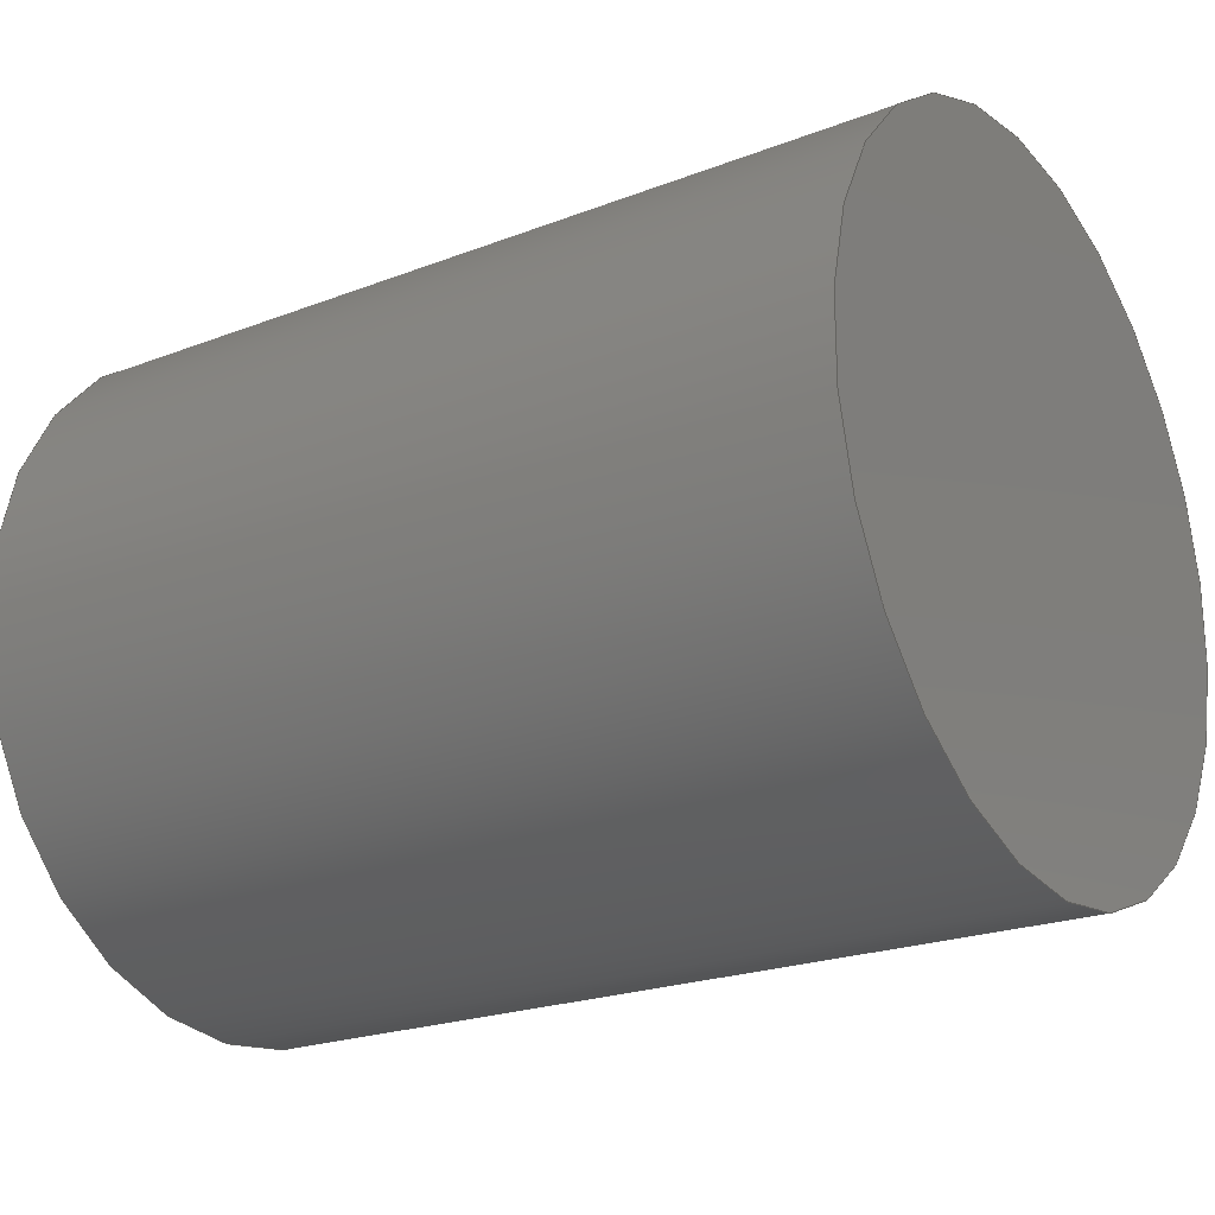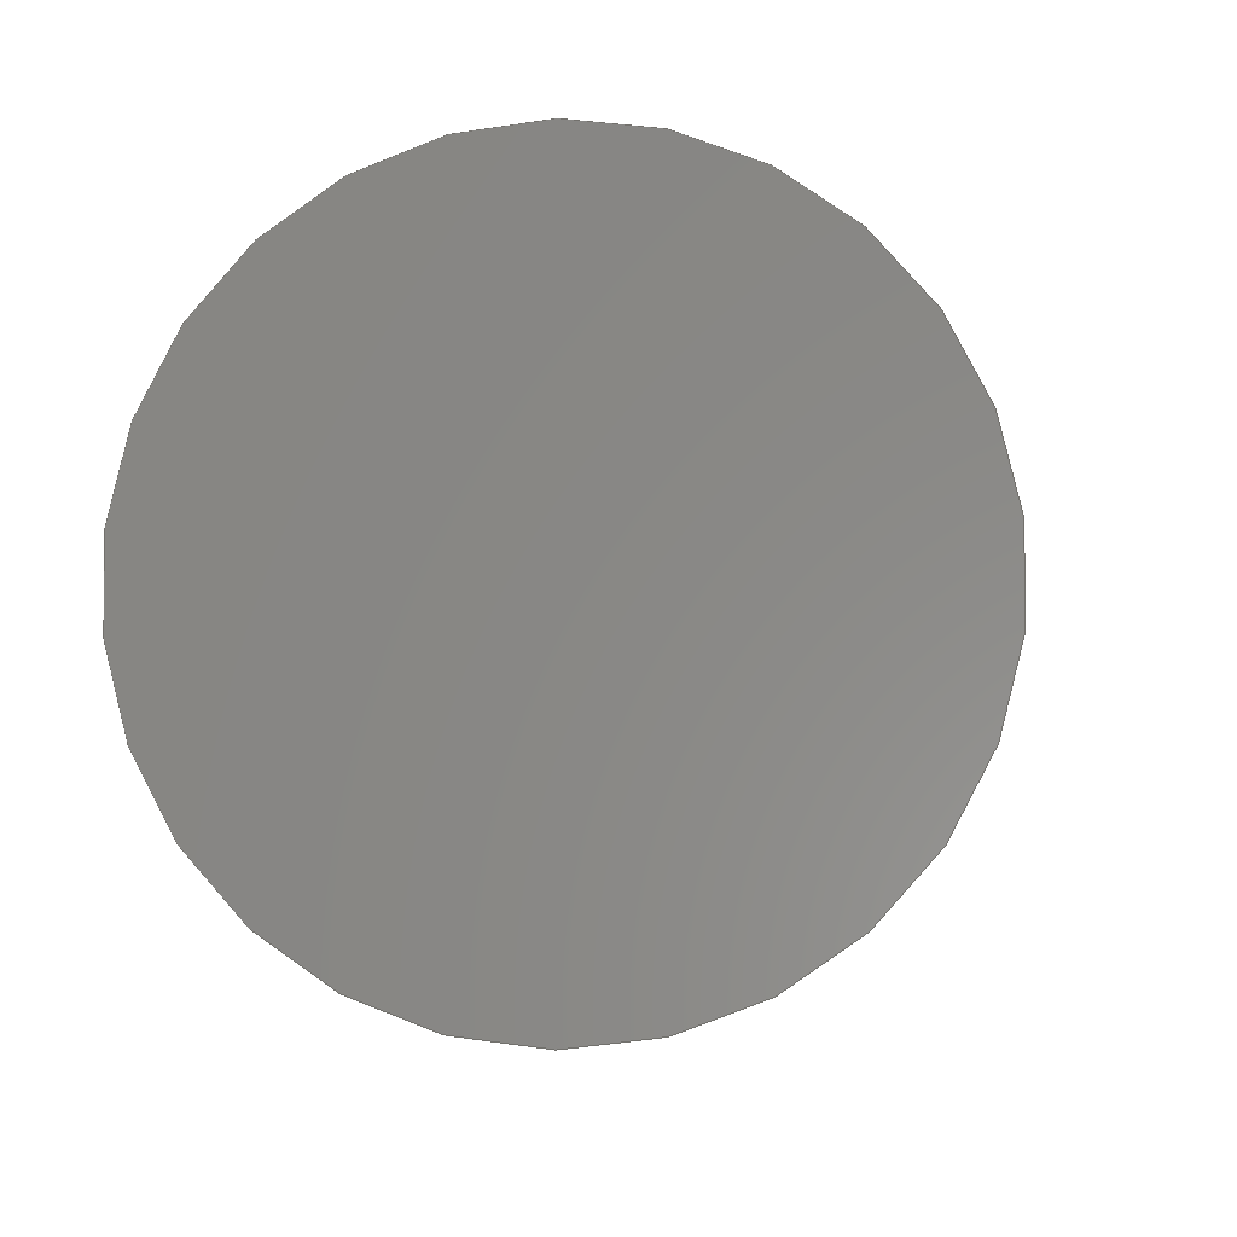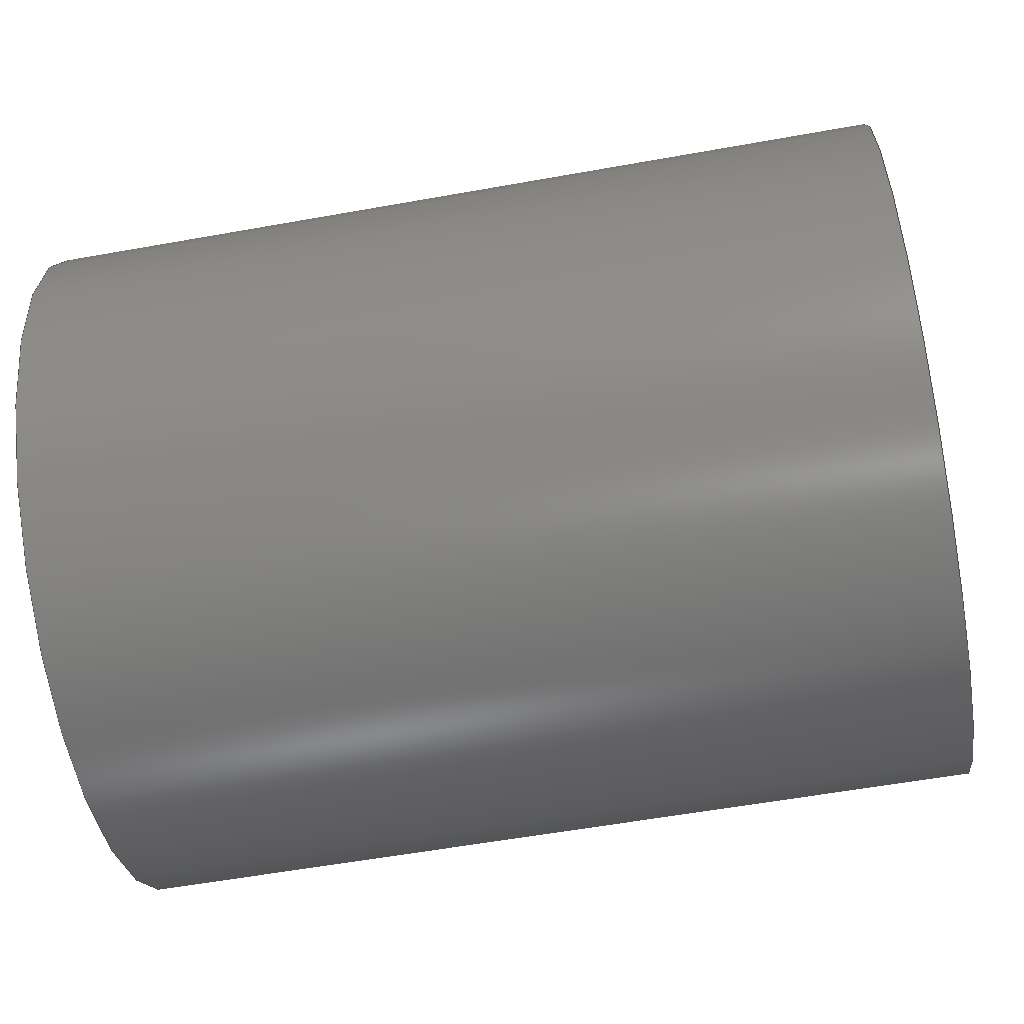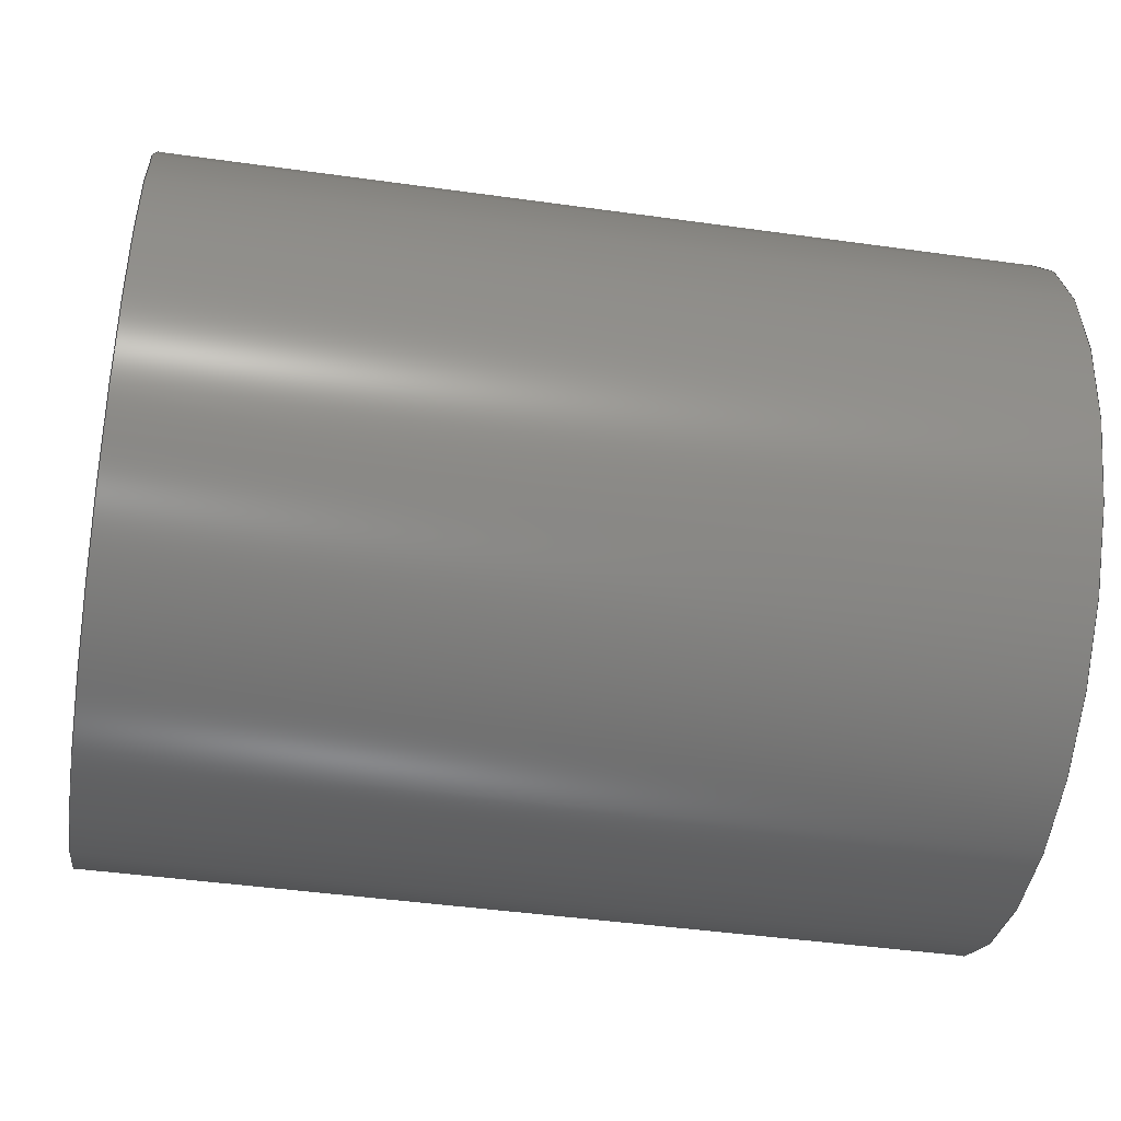
<metadata>
{"format":"step","ext":"step","renderer":"f3d","projection":"perspective","resolution":1024,"background":"white","views":[{"elev":-22.1,"azim":-146.1,"up":"+Z"},{"elev":-3.9,"azim":-83.9,"up":"+Z"},{"elev":-58.1,"azim":-169.5,"up":"+Y"},{"elev":-44.8,"azim":170.8,"up":"+Y"}]}
</metadata>
<code>
ISO-10303-21;
DATA;
#1=MECHANICAL_DESIGN_GEOMETRIC_PRESENTATION_REPRESENTATION('',(#4),#285);
#2=SHAPE_REPRESENTATION_RELATIONSHIP('SRR','None',#292,#3);
#3=ADVANCED_BREP_SHAPE_REPRESENTATION('',(#5),#284);
#4=STYLED_ITEM('',(#301),#5);
#5=MANIFOLD_SOLID_BREP('Body1',#165);
#6=FACE_BOUND('',#29,.T.);
#7=CIRCLE('',#187,0.2);
#8=CIRCLE('',#188,0.2);
#9=CYLINDRICAL_SURFACE('',#186,0.2);
#10=FACE_OUTER_BOUND('',#20,.T.);
#11=FACE_OUTER_BOUND('',#21,.T.);
#12=FACE_OUTER_BOUND('',#22,.T.);
#13=FACE_OUTER_BOUND('',#23,.T.);
#14=FACE_OUTER_BOUND('',#24,.T.);
#15=FACE_OUTER_BOUND('',#25,.T.);
#16=FACE_OUTER_BOUND('',#26,.T.);
#17=FACE_OUTER_BOUND('',#27,.T.);
#18=FACE_OUTER_BOUND('',#28,.T.);
#19=FACE_OUTER_BOUND('',#30,.T.);
#20=EDGE_LOOP('',(#104,#105,#106,#107));
#21=EDGE_LOOP('',(#108,#109,#110,#111));
#22=EDGE_LOOP('',(#112,#113,#114,#115));
#23=EDGE_LOOP('',(#116,#117,#118,#119));
#24=EDGE_LOOP('',(#120,#121,#122,#123));
#25=EDGE_LOOP('',(#124,#125,#126,#127));
#26=EDGE_LOOP('',(#128,#129,#130,#131,#132,#133));
#27=EDGE_LOOP('',(#134,#135,#136,#137));
#28=EDGE_LOOP('',(#138));
#29=EDGE_LOOP('',(#139,#140,#141,#142,#143,#144));
#30=EDGE_LOOP('',(#145));
#31=LINE('',#240,#50);
#32=LINE('',#242,#51);
#33=LINE('',#244,#52);
#34=LINE('',#245,#53);
#35=LINE('',#248,#54);
#36=LINE('',#250,#55);
#37=LINE('',#251,#56);
#38=LINE('',#254,#57);
#39=LINE('',#256,#58);
#40=LINE('',#257,#59);
#41=LINE('',#260,#60);
#42=LINE('',#262,#61);
#43=LINE('',#263,#62);
#44=LINE('',#266,#63);
#45=LINE('',#268,#64);
#46=LINE('',#269,#65);
#47=LINE('',#271,#66);
#48=LINE('',#272,#67);
#49=LINE('',#278,#68);
#50=VECTOR('',#195,1);
#51=VECTOR('',#196,1);
#52=VECTOR('',#197,1);
#53=VECTOR('',#198,1);
#54=VECTOR('',#201,1);
#55=VECTOR('',#202,1);
#56=VECTOR('',#203,1);
#57=VECTOR('',#206,1);
#58=VECTOR('',#207,1);
#59=VECTOR('',#208,1);
#60=VECTOR('',#211,1);
#61=VECTOR('',#212,1);
#62=VECTOR('',#213,1);
#63=VECTOR('',#216,1);
#64=VECTOR('',#217,1);
#65=VECTOR('',#218,1);
#66=VECTOR('',#221,1);
#67=VECTOR('',#222,1);
#68=VECTOR('',#229,0.2);
#69=VERTEX_POINT('',#238);
#70=VERTEX_POINT('',#239);
#71=VERTEX_POINT('',#241);
#72=VERTEX_POINT('',#243);
#73=VERTEX_POINT('',#247);
#74=VERTEX_POINT('',#249);
#75=VERTEX_POINT('',#253);
#76=VERTEX_POINT('',#255);
#77=VERTEX_POINT('',#259);
#78=VERTEX_POINT('',#261);
#79=VERTEX_POINT('',#265);
#80=VERTEX_POINT('',#267);
#81=VERTEX_POINT('',#275);
#82=VERTEX_POINT('',#277);
#83=EDGE_CURVE('',#69,#70,#31,.T.);
#84=EDGE_CURVE('',#69,#71,#32,.T.);
#85=EDGE_CURVE('',#71,#72,#33,.T.);
#86=EDGE_CURVE('',#70,#72,#34,.T.);
#87=EDGE_CURVE('',#73,#69,#35,.T.);
#88=EDGE_CURVE('',#73,#74,#36,.T.);
#89=EDGE_CURVE('',#74,#71,#37,.T.);
#90=EDGE_CURVE('',#75,#73,#38,.T.);
#91=EDGE_CURVE('',#75,#76,#39,.T.);
#92=EDGE_CURVE('',#76,#74,#40,.T.);
#93=EDGE_CURVE('',#77,#75,#41,.T.);
#94=EDGE_CURVE('',#77,#78,#42,.T.);
#95=EDGE_CURVE('',#78,#76,#43,.T.);
#96=EDGE_CURVE('',#79,#77,#44,.T.);
#97=EDGE_CURVE('',#79,#80,#45,.T.);
#98=EDGE_CURVE('',#80,#78,#46,.T.);
#99=EDGE_CURVE('',#70,#79,#47,.T.);
#100=EDGE_CURVE('',#72,#80,#48,.T.);
#101=EDGE_CURVE('',#81,#81,#7,.T.);
#102=EDGE_CURVE('',#81,#82,#49,.T.);
#103=EDGE_CURVE('',#82,#82,#8,.T.);
#104=ORIENTED_EDGE('',*,*,#83,.F.);
#105=ORIENTED_EDGE('',*,*,#84,.T.);
#106=ORIENTED_EDGE('',*,*,#85,.T.);
#107=ORIENTED_EDGE('',*,*,#86,.F.);
#108=ORIENTED_EDGE('',*,*,#87,.F.);
#109=ORIENTED_EDGE('',*,*,#88,.T.);
#110=ORIENTED_EDGE('',*,*,#89,.T.);
#111=ORIENTED_EDGE('',*,*,#84,.F.);
#112=ORIENTED_EDGE('',*,*,#90,.F.);
#113=ORIENTED_EDGE('',*,*,#91,.T.);
#114=ORIENTED_EDGE('',*,*,#92,.T.);
#115=ORIENTED_EDGE('',*,*,#88,.F.);
#116=ORIENTED_EDGE('',*,*,#93,.F.);
#117=ORIENTED_EDGE('',*,*,#94,.T.);
#118=ORIENTED_EDGE('',*,*,#95,.T.);
#119=ORIENTED_EDGE('',*,*,#91,.F.);
#120=ORIENTED_EDGE('',*,*,#96,.F.);
#121=ORIENTED_EDGE('',*,*,#97,.T.);
#122=ORIENTED_EDGE('',*,*,#98,.T.);
#123=ORIENTED_EDGE('',*,*,#94,.F.);
#124=ORIENTED_EDGE('',*,*,#99,.F.);
#125=ORIENTED_EDGE('',*,*,#86,.T.);
#126=ORIENTED_EDGE('',*,*,#100,.T.);
#127=ORIENTED_EDGE('',*,*,#97,.F.);
#128=ORIENTED_EDGE('',*,*,#100,.F.);
#129=ORIENTED_EDGE('',*,*,#85,.F.);
#130=ORIENTED_EDGE('',*,*,#89,.F.);
#131=ORIENTED_EDGE('',*,*,#92,.F.);
#132=ORIENTED_EDGE('',*,*,#95,.F.);
#133=ORIENTED_EDGE('',*,*,#98,.F.);
#134=ORIENTED_EDGE('',*,*,#101,.F.);
#135=ORIENTED_EDGE('',*,*,#102,.T.);
#136=ORIENTED_EDGE('',*,*,#103,.T.);
#137=ORIENTED_EDGE('',*,*,#102,.F.);
#138=ORIENTED_EDGE('',*,*,#101,.T.);
#139=ORIENTED_EDGE('',*,*,#83,.T.);
#140=ORIENTED_EDGE('',*,*,#99,.T.);
#141=ORIENTED_EDGE('',*,*,#96,.T.);
#142=ORIENTED_EDGE('',*,*,#93,.T.);
#143=ORIENTED_EDGE('',*,*,#90,.T.);
#144=ORIENTED_EDGE('',*,*,#87,.T.);
#145=ORIENTED_EDGE('',*,*,#103,.F.);
#146=PLANE('',#179);
#147=PLANE('',#180);
#148=PLANE('',#181);
#149=PLANE('',#182);
#150=PLANE('',#183);
#151=PLANE('',#184);
#152=PLANE('',#185);
#153=PLANE('',#189);
#154=PLANE('',#190);
#155=ADVANCED_FACE('',(#10),#146,.F.);
#156=ADVANCED_FACE('',(#11),#147,.F.);
#157=ADVANCED_FACE('',(#12),#148,.F.);
#158=ADVANCED_FACE('',(#13),#149,.F.);
#159=ADVANCED_FACE('',(#14),#150,.F.);
#160=ADVANCED_FACE('',(#15),#151,.F.);
#161=ADVANCED_FACE('',(#16),#152,.F.);
#162=ADVANCED_FACE('',(#17),#9,.T.);
#163=ADVANCED_FACE('',(#18,#6),#153,.T.);
#164=ADVANCED_FACE('',(#19),#154,.F.);
#165=CLOSED_SHELL('',(#155,#156,#157,#158,#159,#160,#161,#162,#163,#164));
#166=DERIVED_UNIT_ELEMENT(#168,1);
#167=DERIVED_UNIT_ELEMENT(#287,3);
#168=(
MASS_UNIT()
NAMED_UNIT(*)
SI_UNIT(.KILO.,.GRAM.)
);
#169=DERIVED_UNIT((#166,#167));
#170=MEASURE_REPRESENTATION_ITEM('density measure',
POSITIVE_RATIO_MEASURE(7850),#169);
#171=PROPERTY_DEFINITION_REPRESENTATION(#176,#173);
#172=PROPERTY_DEFINITION_REPRESENTATION(#177,#174);
#173=REPRESENTATION('material name',(#175),#284);
#174=REPRESENTATION('density',(#170),#284);
#175=DESCRIPTIVE_REPRESENTATION_ITEM('Steel','Steel');
#176=PROPERTY_DEFINITION('material property','material name',#294);
#177=PROPERTY_DEFINITION('material property','density of part',#294);
#178=AXIS2_PLACEMENT_3D('placement',#236,#191,#192);
#179=AXIS2_PLACEMENT_3D('',#237,#193,#194);
#180=AXIS2_PLACEMENT_3D('',#246,#199,#200);
#181=AXIS2_PLACEMENT_3D('',#252,#204,#205);
#182=AXIS2_PLACEMENT_3D('',#258,#209,#210);
#183=AXIS2_PLACEMENT_3D('',#264,#214,#215);
#184=AXIS2_PLACEMENT_3D('',#270,#219,#220);
#185=AXIS2_PLACEMENT_3D('',#273,#223,#224);
#186=AXIS2_PLACEMENT_3D('',#274,#225,#226);
#187=AXIS2_PLACEMENT_3D('',#276,#227,#228);
#188=AXIS2_PLACEMENT_3D('',#279,#230,#231);
#189=AXIS2_PLACEMENT_3D('',#280,#232,#233);
#190=AXIS2_PLACEMENT_3D('',#281,#234,#235);
#191=DIRECTION('axis',(0,0,1));
#192=DIRECTION('refdir',(1,0,0));
#193=DIRECTION('center_axis',(0,0.5,0.866));
#194=DIRECTION('ref_axis',(0,0.866,-0.5));
#195=DIRECTION('',(0,0.866,-0.5));
#196=DIRECTION('',(-1,0,0));
#197=DIRECTION('',(0,0.866,-0.5));
#198=DIRECTION('',(-1,0,0));
#199=DIRECTION('center_axis',(0,-0.5,0.866));
#200=DIRECTION('ref_axis',(0,0.866,0.5));
#201=DIRECTION('',(0,0.866,0.5));
#202=DIRECTION('',(-1,0,0));
#203=DIRECTION('',(0,0.866,0.5));
#204=DIRECTION('center_axis',(0,-1,1.923e-15));
#205=DIRECTION('ref_axis',(0,1.923e-15,1));
#206=DIRECTION('',(0,1.923e-15,1));
#207=DIRECTION('',(-1,0,0));
#208=DIRECTION('',(0,1.923e-15,1));
#209=DIRECTION('center_axis',(0,-0.5,-0.866));
#210=DIRECTION('ref_axis',(0,-0.866,0.5));
#211=DIRECTION('',(0,-0.866,0.5));
#212=DIRECTION('',(-1,0,0));
#213=DIRECTION('',(0,-0.866,0.5));
#214=DIRECTION('center_axis',(0,0.5,-0.866));
#215=DIRECTION('ref_axis',(0,-0.866,-0.5));
#216=DIRECTION('',(0,-0.866,-0.5));
#217=DIRECTION('',(-1,0,0));
#218=DIRECTION('',(0,-0.866,-0.5));
#219=DIRECTION('center_axis',(0,1,-5.769e-15));
#220=DIRECTION('ref_axis',(0,-5.769e-15,-1));
#221=DIRECTION('',(0,-5.769e-15,-1));
#222=DIRECTION('',(0,-5.769e-15,-1));
#223=DIRECTION('center_axis',(-1,0,0));
#224=DIRECTION('ref_axis',(0,0,1));
#225=DIRECTION('center_axis',(1,0,0));
#226=DIRECTION('ref_axis',(0,0,-1));
#227=DIRECTION('center_axis',(1,0,0));
#228=DIRECTION('ref_axis',(0,0,-1));
#229=DIRECTION('',(-1,0,0));
#230=DIRECTION('center_axis',(1,0,0));
#231=DIRECTION('ref_axis',(0,0,-1));
#232=DIRECTION('center_axis',(1,0,0));
#233=DIRECTION('ref_axis',(0,0,-1));
#234=DIRECTION('center_axis',(1,0,0));
#235=DIRECTION('ref_axis',(0,0,-1));
#236=CARTESIAN_POINT('',(0,0,0));
#237=CARTESIAN_POINT('Origin',(0.5,1.3,-14.78));
#238=CARTESIAN_POINT('',(0.5,1.3,-14.78));
#239=CARTESIAN_POINT('',(0.5,1.4,-14.84));
#240=CARTESIAN_POINT('',(0.5,1.325,-14.8));
#241=CARTESIAN_POINT('',(0.2,1.3,-14.78));
#242=CARTESIAN_POINT('',(0.5,1.3,-14.78));
#243=CARTESIAN_POINT('',(0.2,1.4,-14.84));
#244=CARTESIAN_POINT('',(0.2,1.4,-14.84));
#245=CARTESIAN_POINT('',(0.5,1.4,-14.84));
#246=CARTESIAN_POINT('Origin',(0.5,1.2,-14.84));
#247=CARTESIAN_POINT('',(0.5,1.2,-14.84));
#248=CARTESIAN_POINT('',(0.5,1.225,-14.83));
#249=CARTESIAN_POINT('',(0.2,1.2,-14.84));
#250=CARTESIAN_POINT('',(0.5,1.2,-14.84));
#251=CARTESIAN_POINT('',(0.2,1.3,-14.78));
#252=CARTESIAN_POINT('Origin',(0.5,1.2,-14.96));
#253=CARTESIAN_POINT('',(0.5,1.2,-14.96));
#254=CARTESIAN_POINT('',(0.5,1.2,-14.93));
#255=CARTESIAN_POINT('',(0.2,1.2,-14.96));
#256=CARTESIAN_POINT('',(0.5,1.2,-14.96));
#257=CARTESIAN_POINT('',(0.2,1.2,-14.84));
#258=CARTESIAN_POINT('Origin',(0.5,1.3,-15.02));
#259=CARTESIAN_POINT('',(0.5,1.3,-15.02));
#260=CARTESIAN_POINT('',(0.5,1.275,-15));
#261=CARTESIAN_POINT('',(0.2,1.3,-15.02));
#262=CARTESIAN_POINT('',(0.5,1.3,-15.02));
#263=CARTESIAN_POINT('',(0.2,1.2,-14.96));
#264=CARTESIAN_POINT('Origin',(0.5,1.4,-14.96));
#265=CARTESIAN_POINT('',(0.5,1.4,-14.96));
#266=CARTESIAN_POINT('',(0.5,1.375,-14.97));
#267=CARTESIAN_POINT('',(0.2,1.4,-14.96));
#268=CARTESIAN_POINT('',(0.5,1.4,-14.96));
#269=CARTESIAN_POINT('',(0.2,1.3,-15.02));
#270=CARTESIAN_POINT('Origin',(0.5,1.4,-14.84));
#271=CARTESIAN_POINT('',(0.5,1.4,-14.87));
#272=CARTESIAN_POINT('',(0.2,1.4,-14.96));
#273=CARTESIAN_POINT('Origin',(0.2,1.3,-14.9));
#274=CARTESIAN_POINT('Origin',(0,1.3,-14.9));
#275=CARTESIAN_POINT('',(0.5,1.3,-14.7));
#276=CARTESIAN_POINT('Origin',(0.5,1.3,-14.9));
#277=CARTESIAN_POINT('',(0,1.3,-14.7));
#278=CARTESIAN_POINT('',(0,1.3,-14.7));
#279=CARTESIAN_POINT('Origin',(0,1.3,-14.9));
#280=CARTESIAN_POINT('Origin',(0.5,1.3,-14.9));
#281=CARTESIAN_POINT('Origin',(0,1.3,-14.9));
#282=UNCERTAINTY_MEASURE_WITH_UNIT(LENGTH_MEASURE(0.001),#286,
'DISTANCE_ACCURACY_VALUE',
'Maximum model space distance between geometric entities at asserted c
onnectivities');
#283=UNCERTAINTY_MEASURE_WITH_UNIT(LENGTH_MEASURE(0.001),#286,
'DISTANCE_ACCURACY_VALUE',
'Maximum model space distance between geometric entities at asserted c
onnectivities');
#284=(
GEOMETRIC_REPRESENTATION_CONTEXT(3)
GLOBAL_UNCERTAINTY_ASSIGNED_CONTEXT((#282))
GLOBAL_UNIT_ASSIGNED_CONTEXT((#286,#288,#289))
REPRESENTATION_CONTEXT('','3D')
);
#285=(
GEOMETRIC_REPRESENTATION_CONTEXT(3)
GLOBAL_UNCERTAINTY_ASSIGNED_CONTEXT((#283))
GLOBAL_UNIT_ASSIGNED_CONTEXT((#286,#288,#289))
REPRESENTATION_CONTEXT('','3D')
);
#286=(
LENGTH_UNIT()
NAMED_UNIT(*)
SI_UNIT(.CENTI.,.METRE.)
);
#287=(
LENGTH_UNIT()
NAMED_UNIT(*)
SI_UNIT($,.METRE.)
);
#288=(
NAMED_UNIT(*)
PLANE_ANGLE_UNIT()
SI_UNIT($,.RADIAN.)
);
#289=(
NAMED_UNIT(*)
SI_UNIT($,.STERADIAN.)
SOLID_ANGLE_UNIT()
);
#290=SHAPE_DEFINITION_REPRESENTATION(#291,#292);
#291=PRODUCT_DEFINITION_SHAPE('',$,#294);
#292=SHAPE_REPRESENTATION('',(#178),#284);
#293=PRODUCT_DEFINITION_CONTEXT('part definition',#298,'design');
#294=PRODUCT_DEFINITION('din','din',#295,#293);
#295=PRODUCT_DEFINITION_FORMATION('',$,#300);
#296=PRODUCT_RELATED_PRODUCT_CATEGORY('din','din',(#300));
#297=APPLICATION_PROTOCOL_DEFINITION('international standard',
'automotive_design',2009,#298);
#298=APPLICATION_CONTEXT(
'Core Data for Automotive Mechanical Design Process');
#299=PRODUCT_CONTEXT('part definition',#298,'mechanical');
#300=PRODUCT('din','din',$,(#299));
#301=PRESENTATION_STYLE_ASSIGNMENT((#302));
#302=SURFACE_STYLE_USAGE(.BOTH.,#303);
#303=SURFACE_SIDE_STYLE('',(#304));
#304=SURFACE_STYLE_FILL_AREA(#305);
#305=FILL_AREA_STYLE('Steel - Satin',(#306));
#306=FILL_AREA_STYLE_COLOUR('Steel - Satin',#307);
#307=COLOUR_RGB('Steel - Satin',0.6275,0.6275,0.6275);
ENDSEC;
END-ISO-10303-21;

</code>
